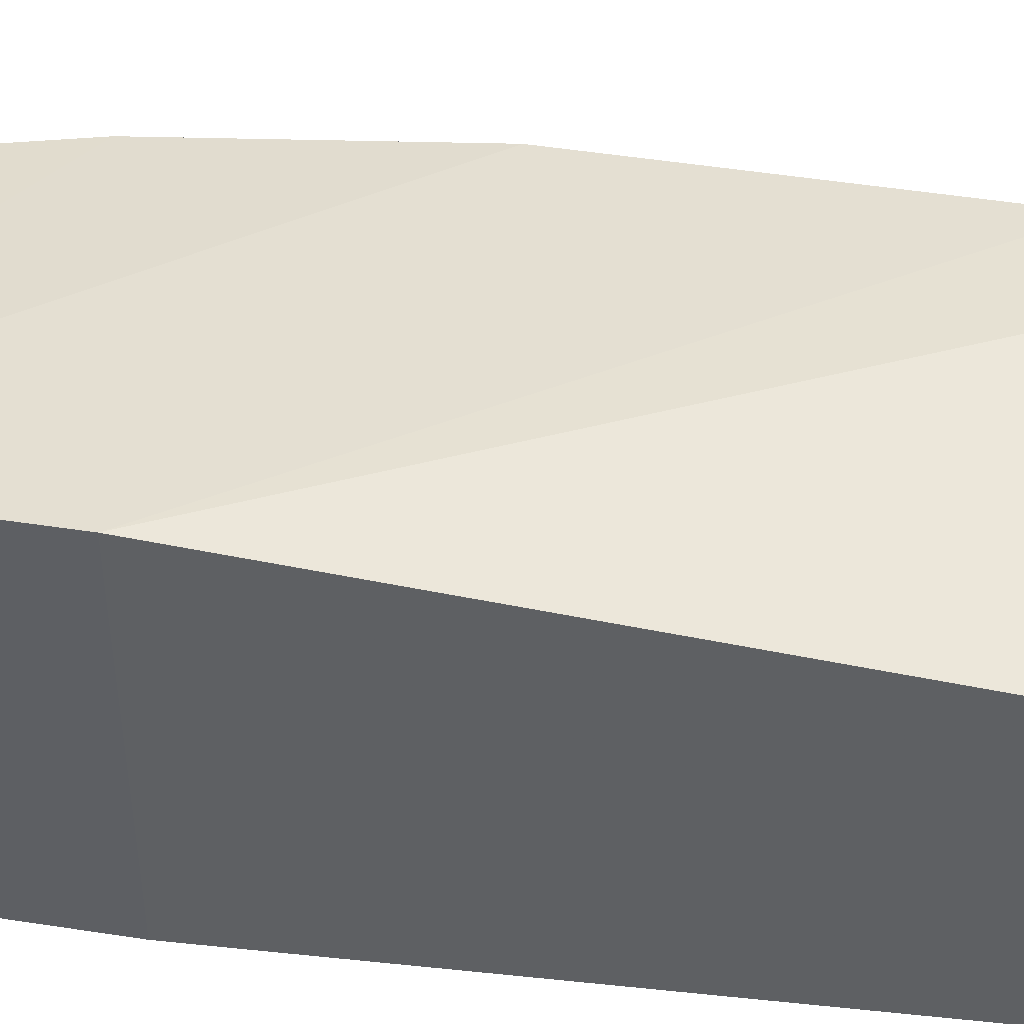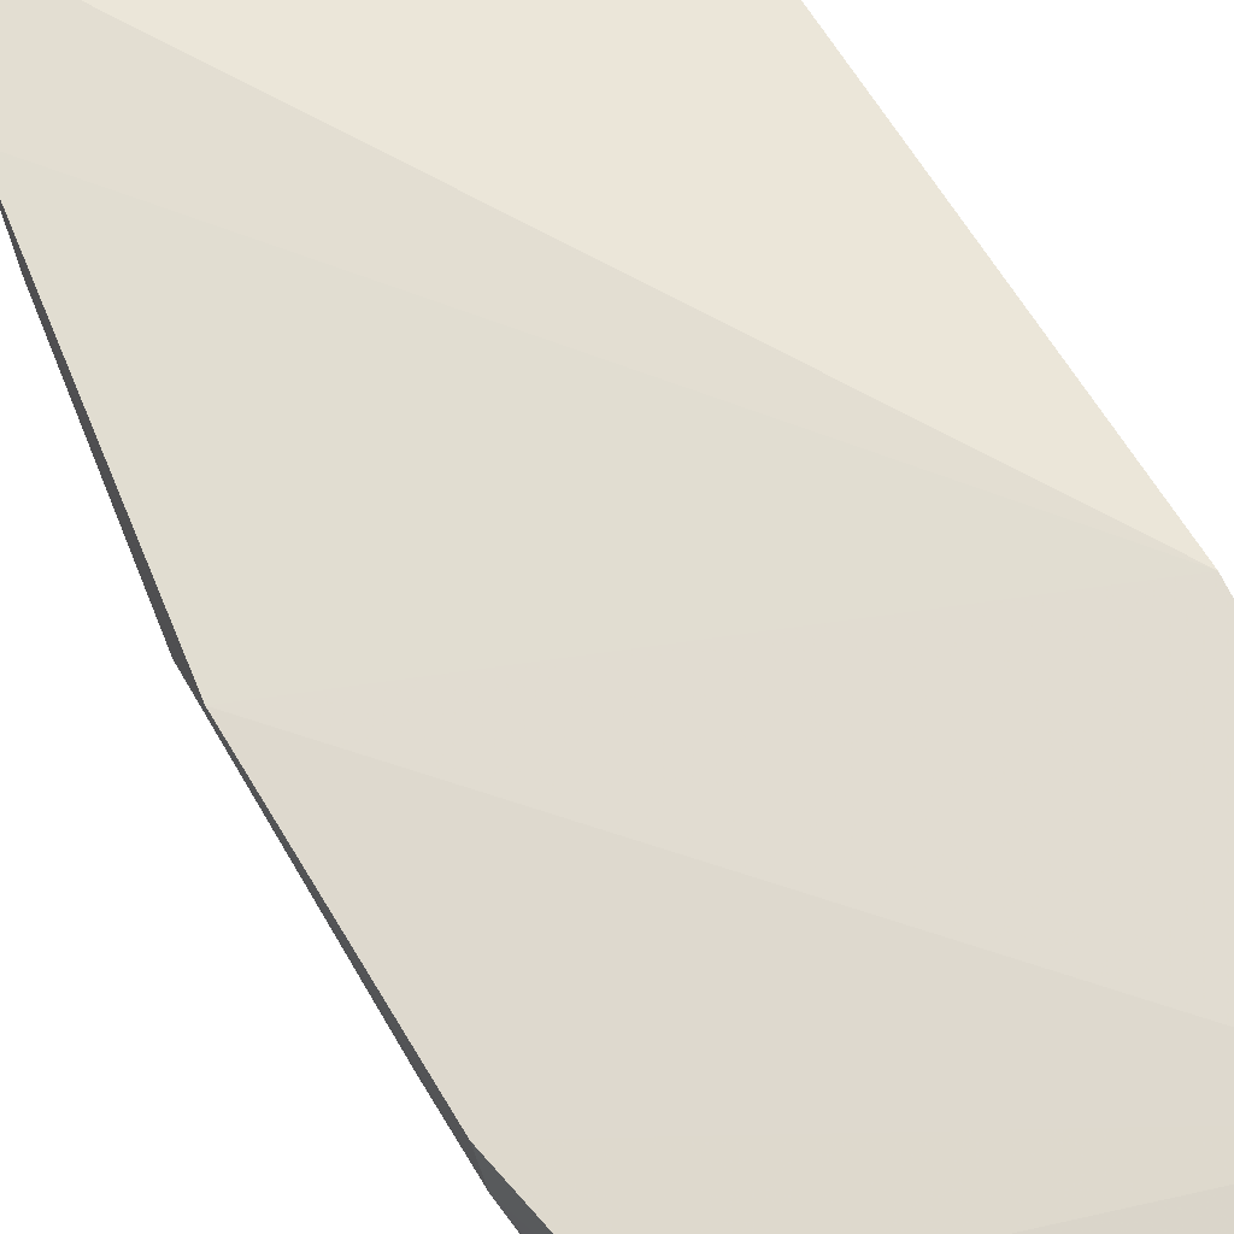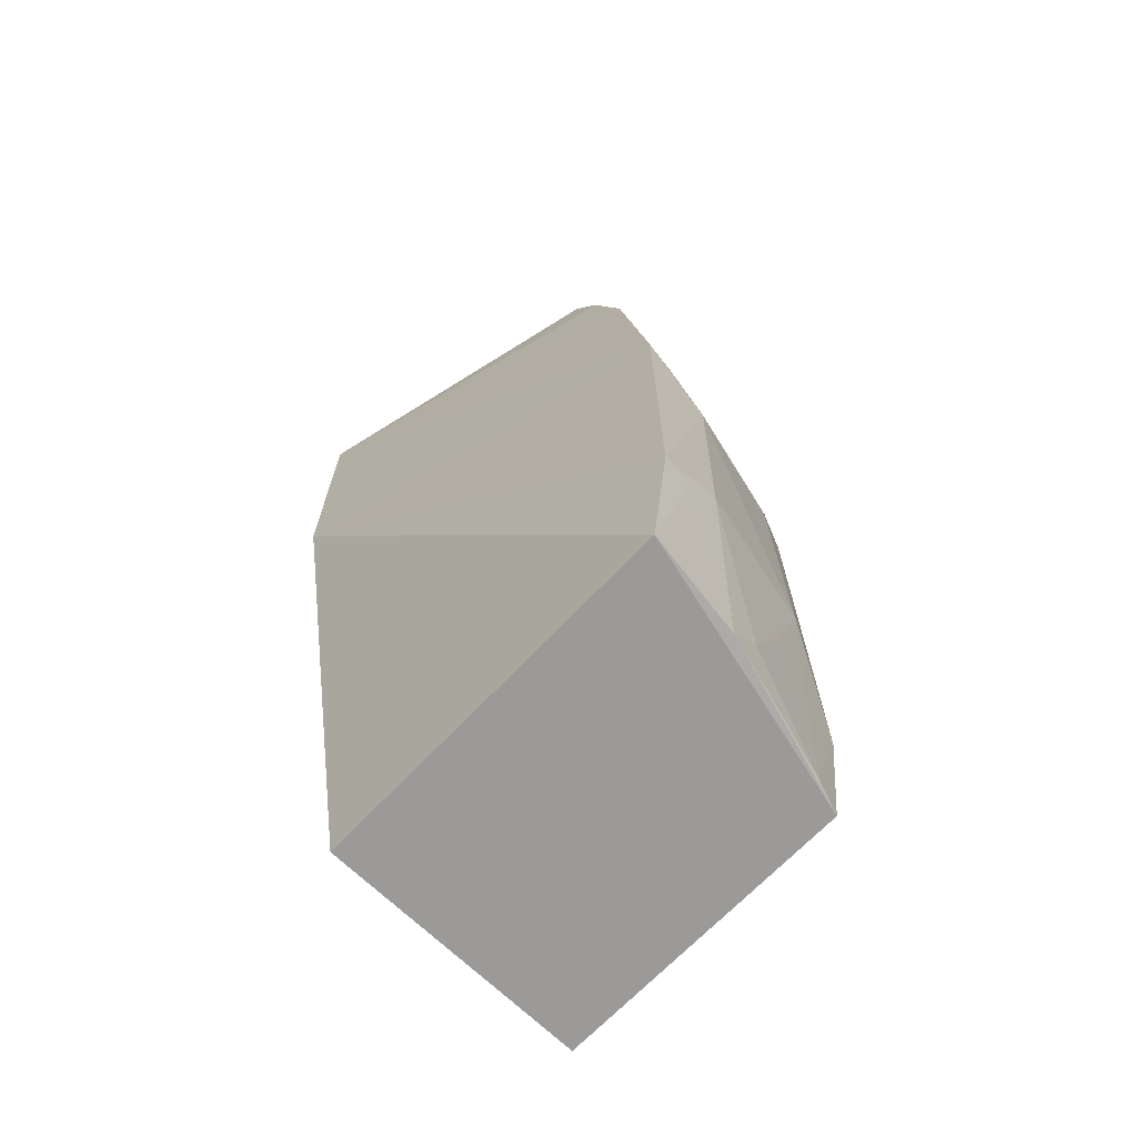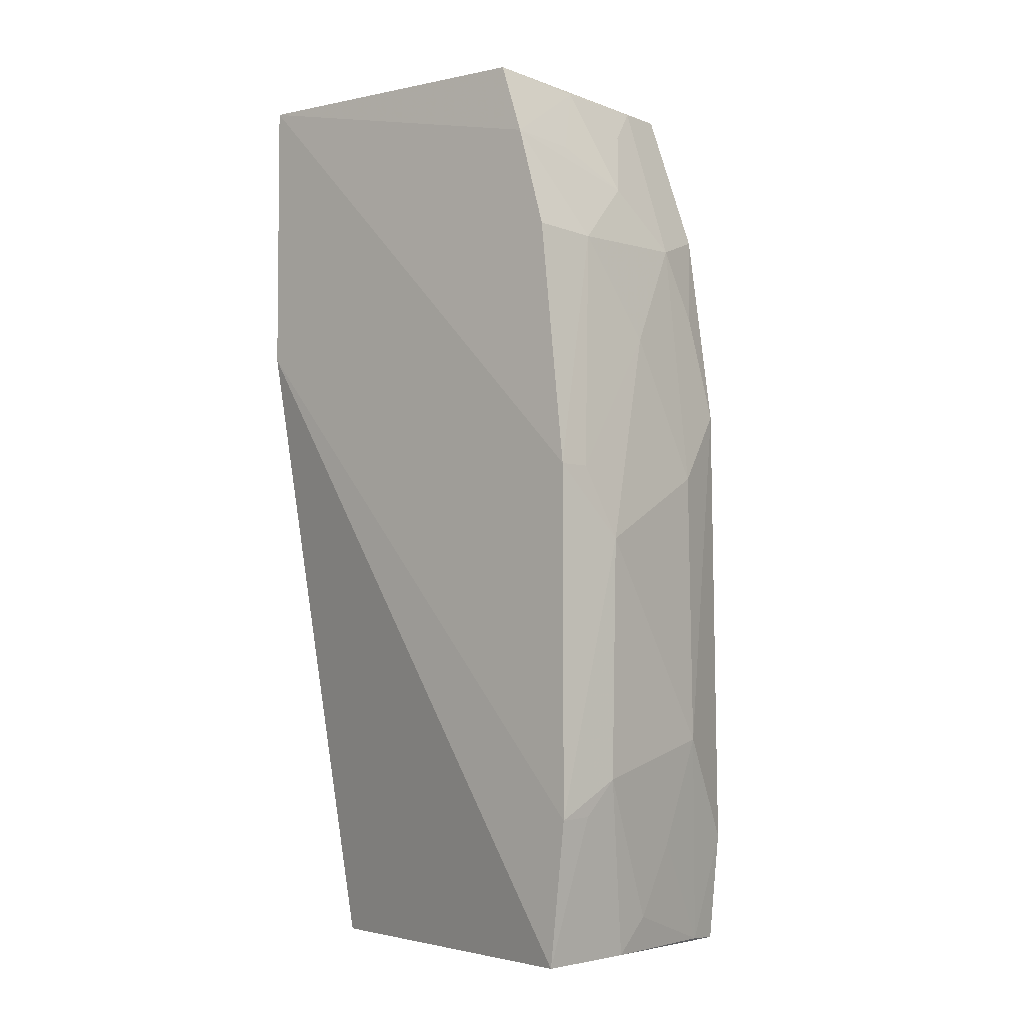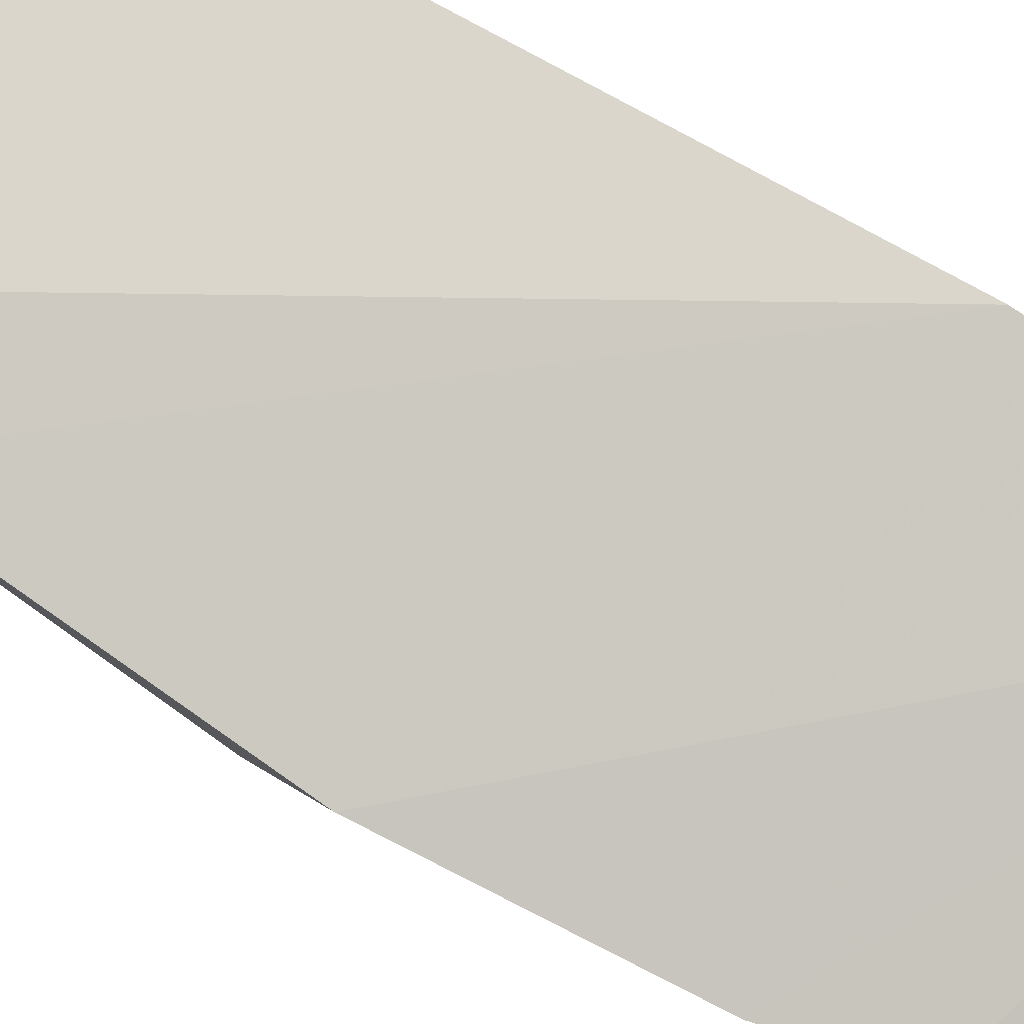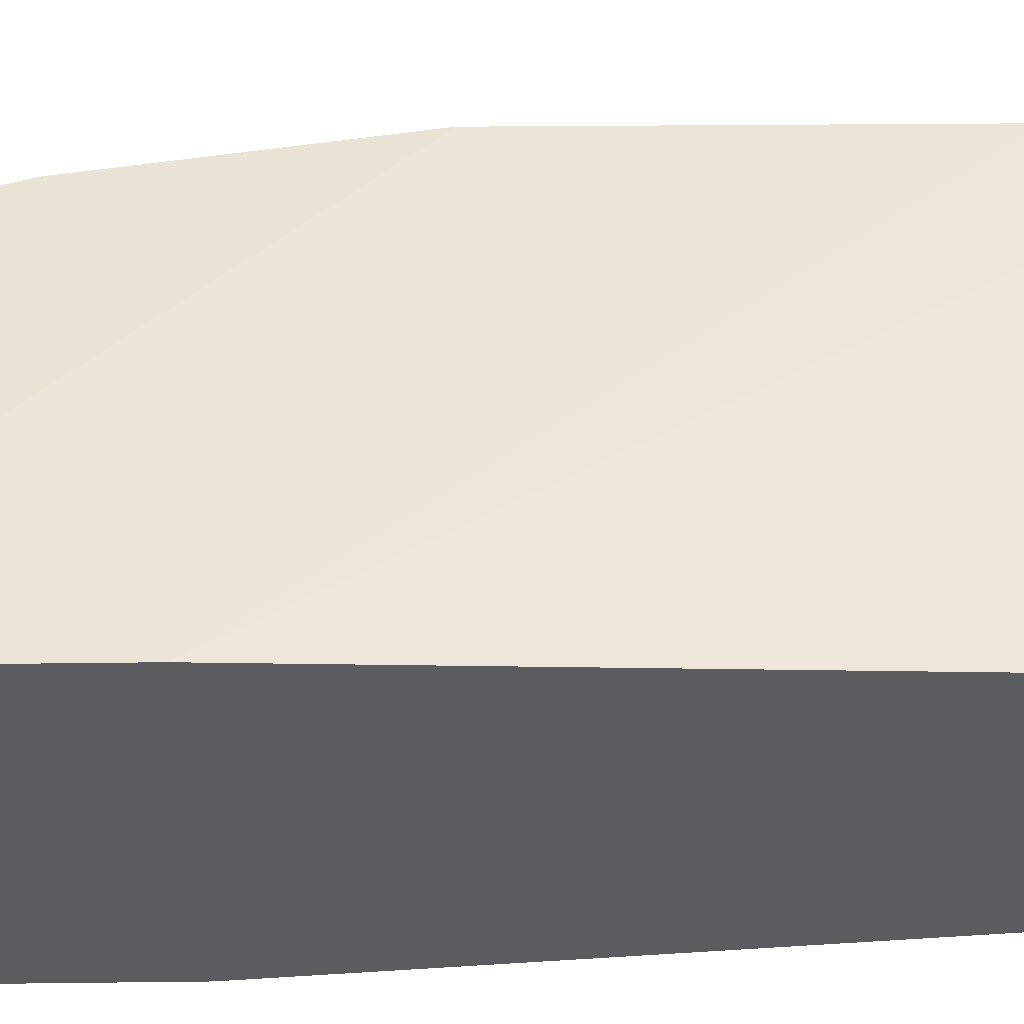
<metadata>
{"format":"obj","ext":"obj","renderer":"f3d","projection":"perspective","resolution":1024,"background":"white","views":[{"elev":46.9,"azim":100.0,"up":"+Y"},{"elev":57.8,"azim":-21.8,"up":"+Y"},{"elev":-69.0,"azim":-134.0,"up":"+Z"},{"elev":-4.3,"azim":-126.6,"up":"+Z"},{"elev":76.1,"azim":-55.0,"up":"+Y"},{"elev":55.2,"azim":89.3,"up":"+Y"}]}
</metadata>
<code>
v -0.07926 0.000116 0.04417
v -0.07926 -0.02492 0.04417
v -0.0818 -0.005832 -0.02199
v -0.1081 -0.005611 -0.02175
v -0.1027 -0.005454 0.0433
v -0.1033 -0.02492 -0.02181
v -0.07926 0.000116 0.02381
v -0.1096 -0.005538 0.0133
v -0.0818 -0.02492 -0.02199
v -0.1016 -0.02475 0.03276
v -0.1049 -0.005391 0.03807
v -0.1093 -0.01024 -0.008862
v -0.1096 -0.005606 -0.0115
v -0.07926 -0.02492 0.02381
v -0.1043 -0.02492 -0.01398
v -0.09767 -0.02419 0.04334
v -0.1066 -0.01037 0.03058
v -0.107 -0.01284 -0.02162
v -0.1065 -0.02004 0.01319
v -0.1095 -0.01046 0.008212
v -0.1093 -0.007977 -0.01137
v -0.1041 -0.01536 0.03522
v -0.1071 -0.005627 0.03083
v -0.1068 -0.01514 -0.01912
v -0.1041 -0.02008 0.03102
v -0.1044 -0.02435 0.01839
v -0.1067 -0.02021 -0.006386
v -0.1066 -0.01529 0.02337
v -0.1093 -0.007891 0.01328
v -0.1014 -0.0128 0.04282
v -0.1041 -0.02255 -0.0216
v -0.09937 -0.02025 0.04298
v -0.104 -0.02258 0.02591
v -0.104 -0.01027 0.03775
v -0.1066 -0.01764 -0.01401
v -0.1014 -0.01754 0.04021
f 5 2 1
f 6 4 3
f 7 3 4
f 7 1 2
f 8 1 7
f 9 6 3
f 9 2 6
f 9 3 7
f 11 5 1
f 13 8 7
f 13 7 4
f 14 9 7
f 14 7 2
f 14 2 9
f 15 6 2
f 15 2 10
f 16 10 2
f 16 2 5
f 18 4 6
f 20 13 12
f 20 8 13
f 21 13 4
f 21 12 13
f 21 18 12
f 21 4 18
f 22 11 17
f 23 17 11
f 23 8 17
f 23 11 1
f 23 1 8
f 24 12 18
f 25 22 17
f 25 10 16
f 26 15 10
f 26 25 19
f 27 26 19
f 27 15 26
f 27 12 24
f 27 20 12
f 27 19 20
f 28 20 19
f 28 25 17
f 28 19 25
f 29 17 8
f 29 8 20
f 29 28 17
f 29 20 28
f 30 5 11
f 31 24 18
f 31 18 6
f 31 6 15
f 31 15 27
f 32 25 16
f 32 22 25
f 32 16 5
f 32 5 30
f 33 26 10
f 33 10 25
f 33 25 26
f 34 30 11
f 34 11 22
f 34 22 30
f 35 31 27
f 35 27 24
f 35 24 31
f 36 32 30
f 36 30 22
f 36 22 32

</code>
